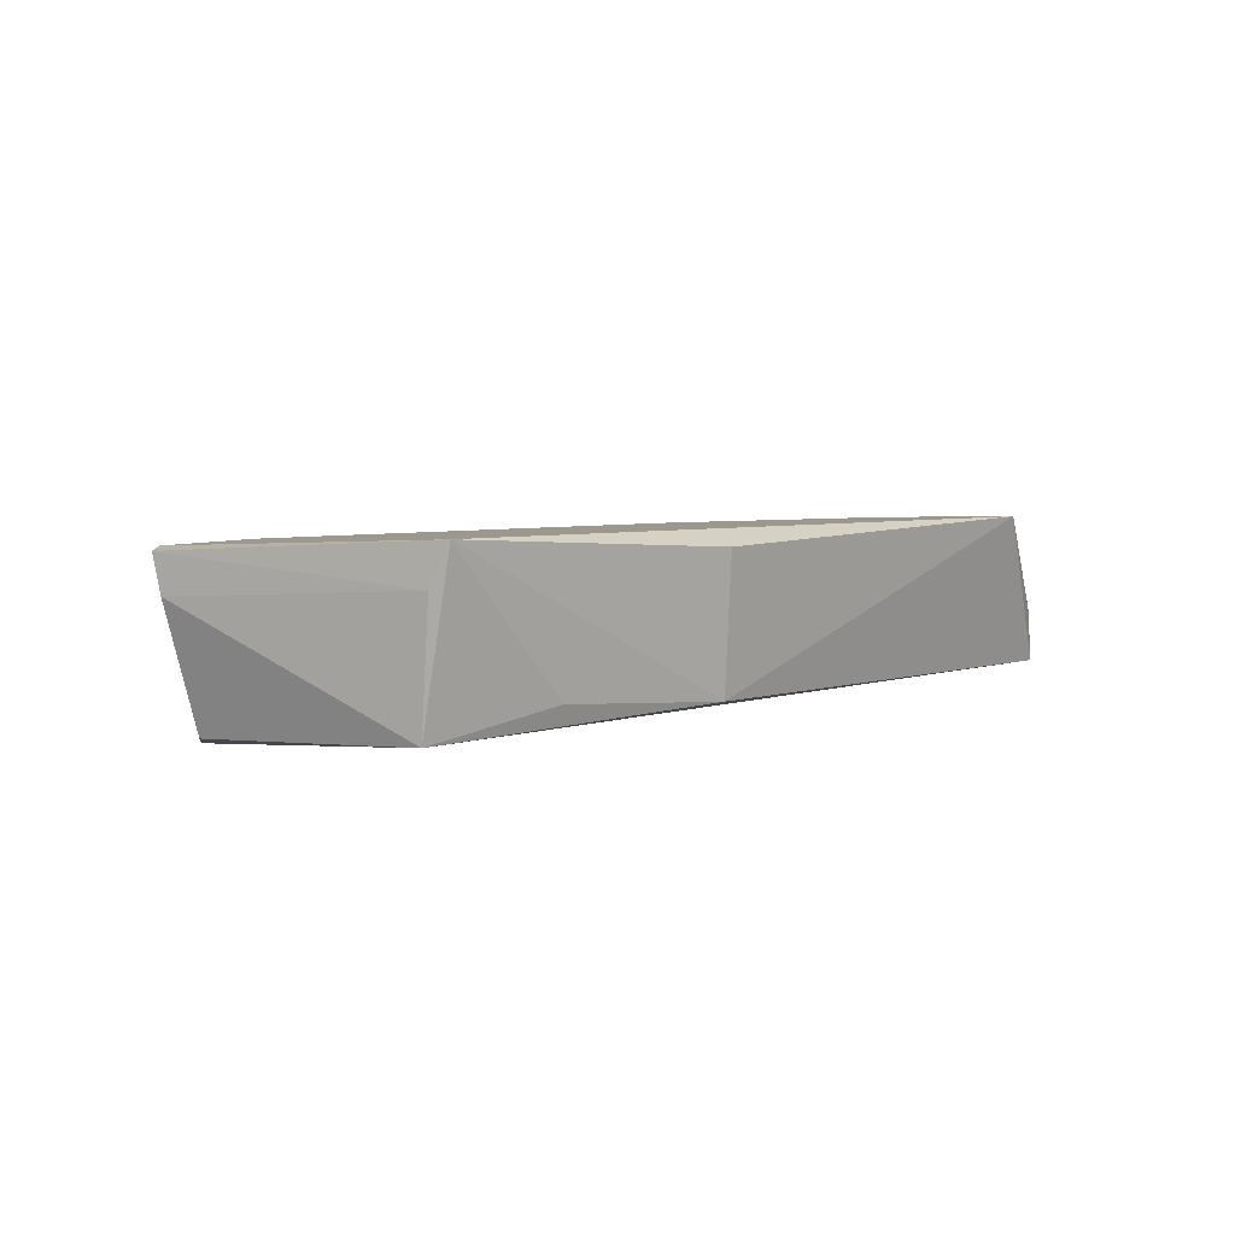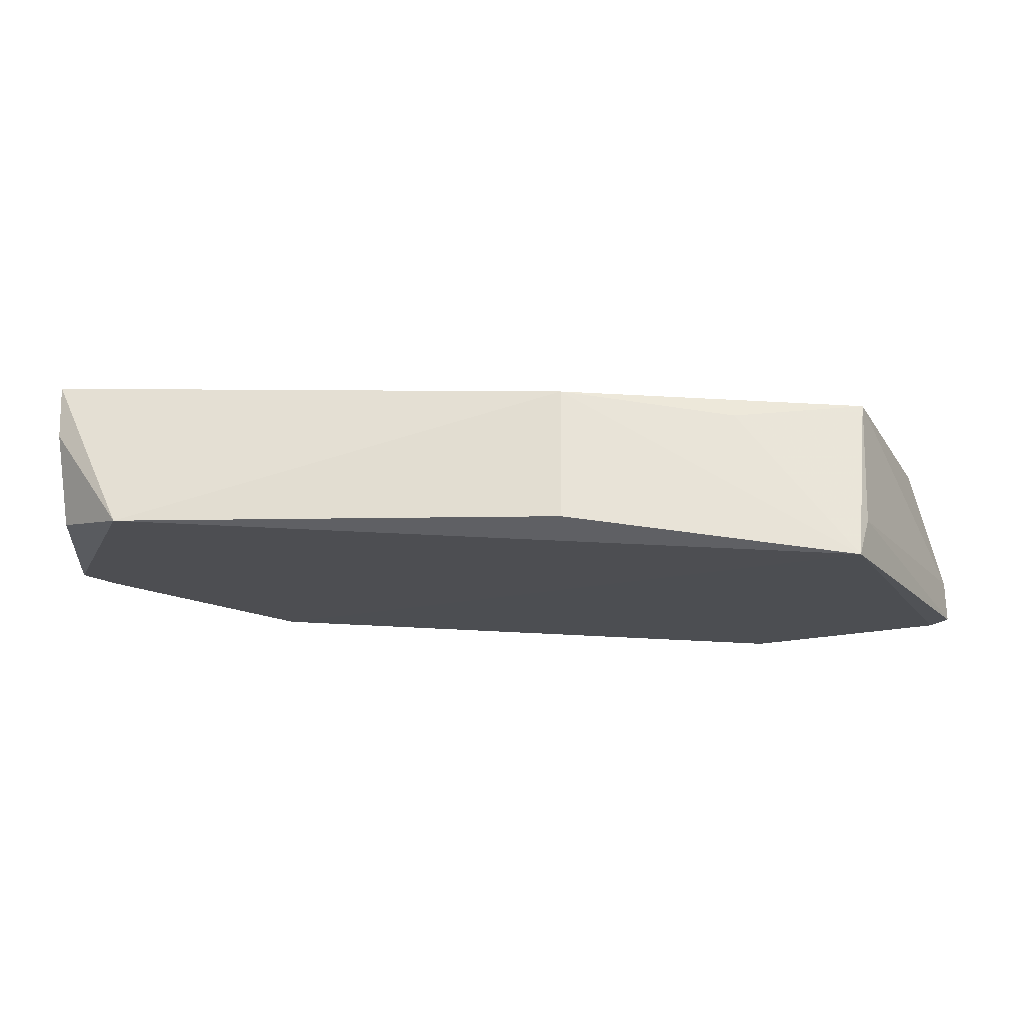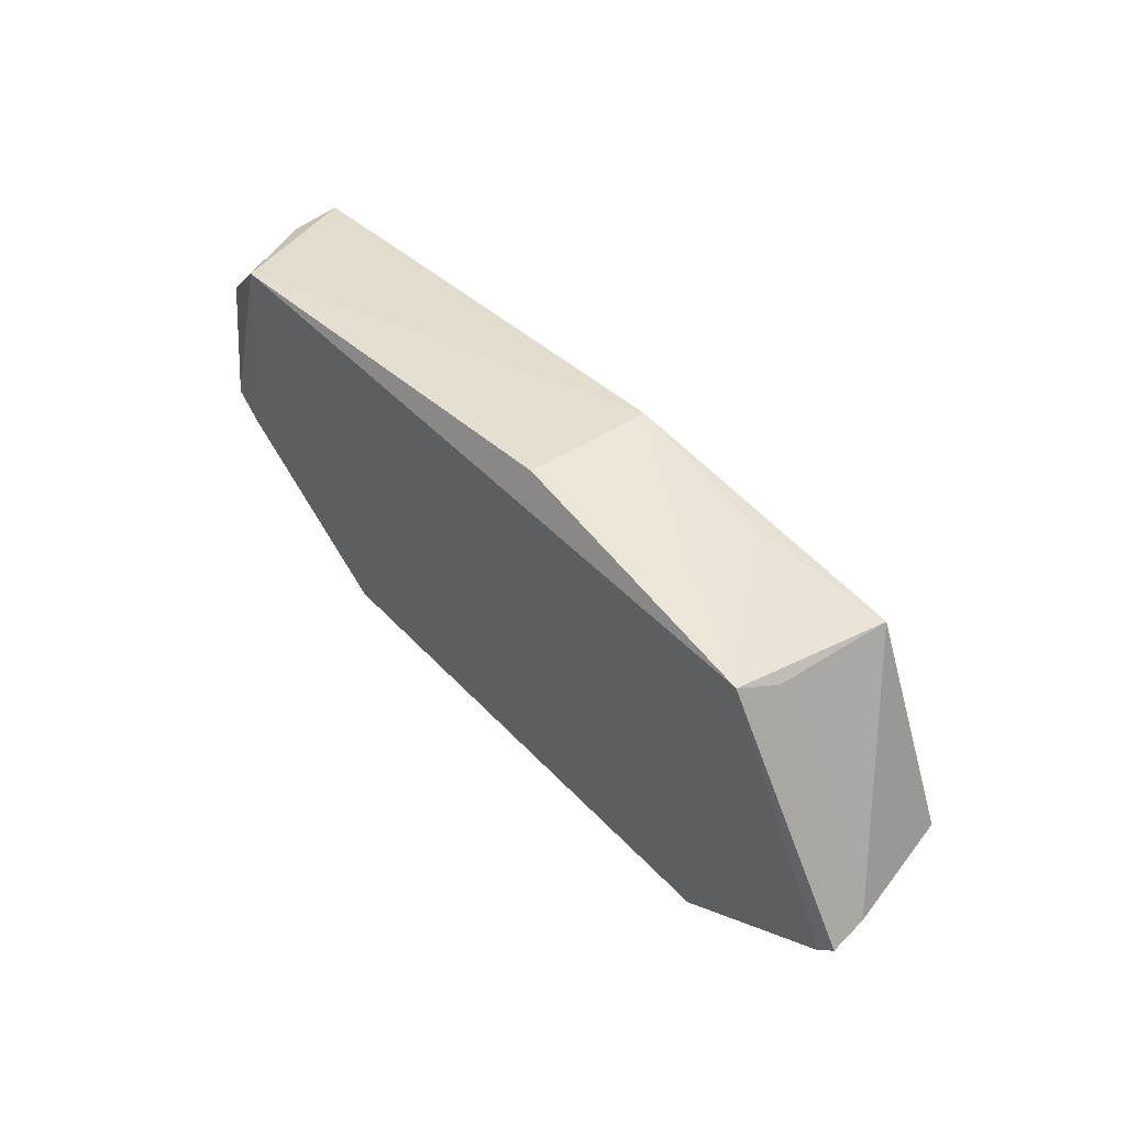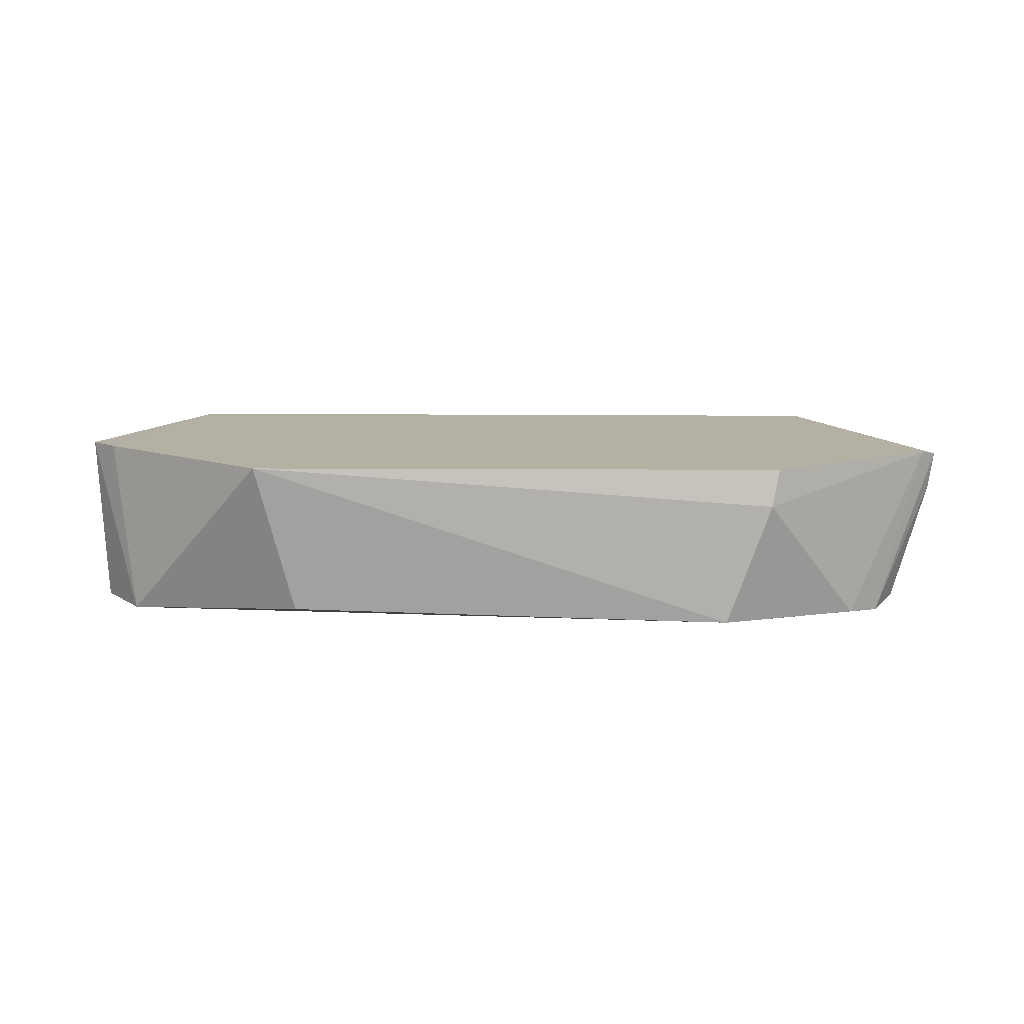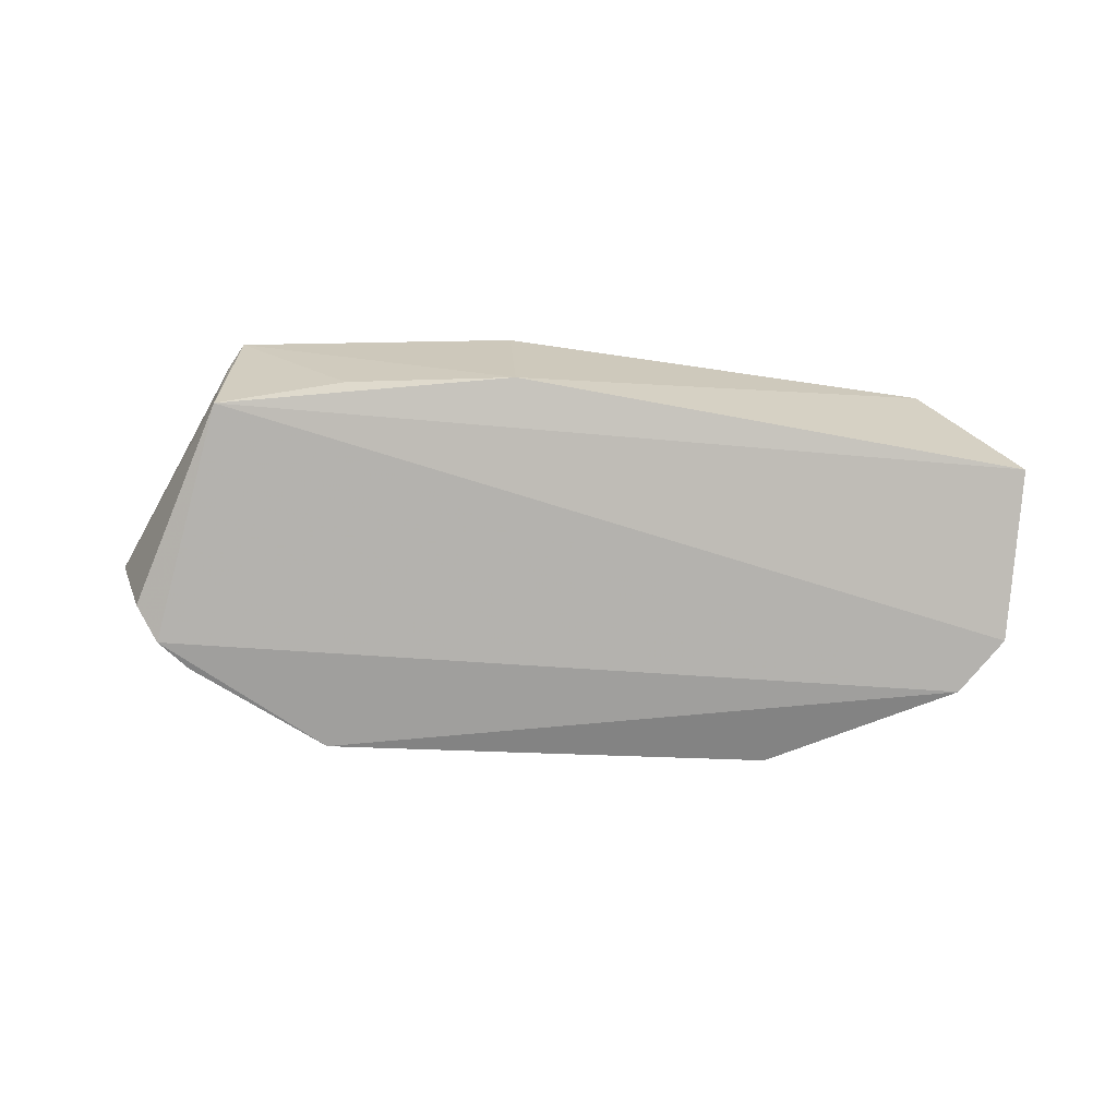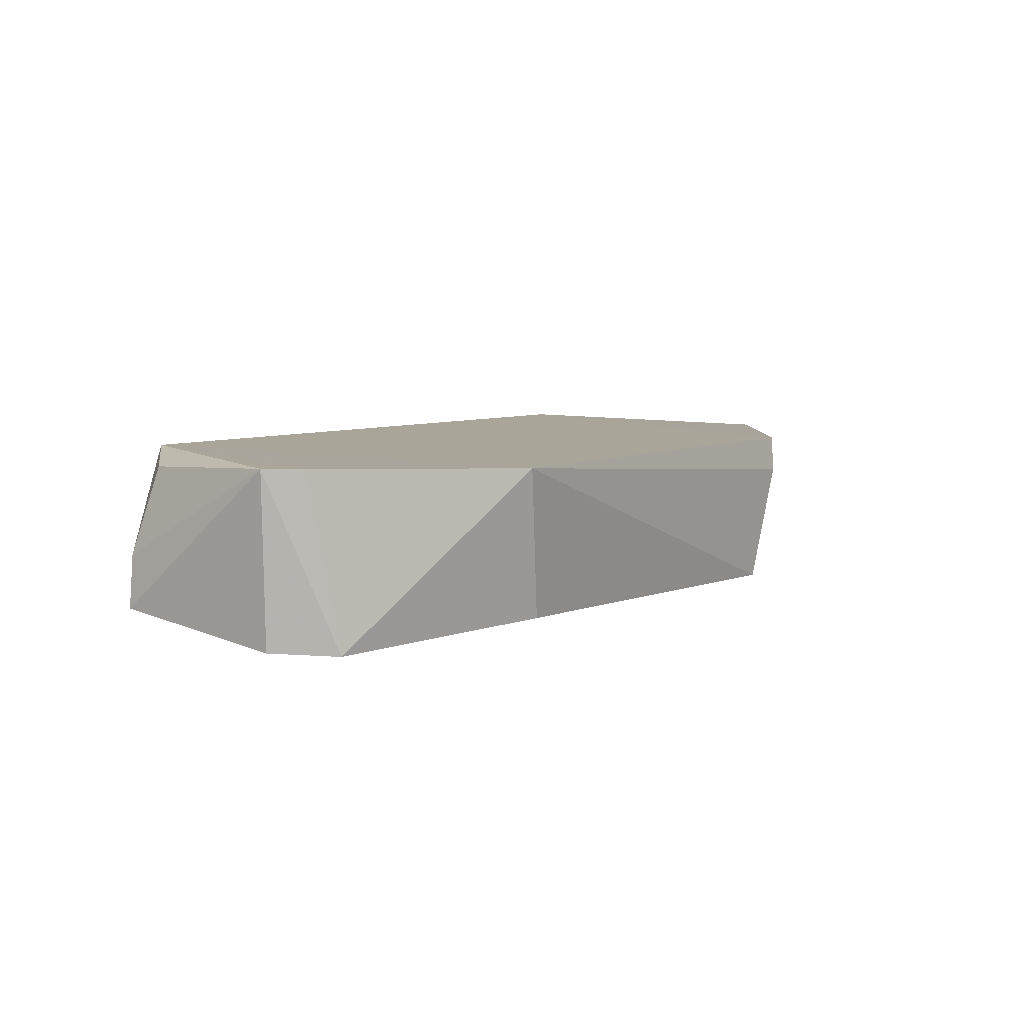
<metadata>
{"format":"obj","ext":"obj","renderer":"f3d","projection":"perspective","resolution":1024,"background":"white","views":[{"elev":4.4,"azim":141.0,"up":"+Z"},{"elev":71.0,"azim":4.4,"up":"+Y"},{"elev":48.5,"azim":51.9,"up":"+Y"},{"elev":9.6,"azim":4.1,"up":"+Z"},{"elev":-75.9,"azim":179.8,"up":"+Z"},{"elev":6.4,"azim":-52.2,"up":"+Z"}]}
</metadata>
<code>
v 0.02897 0.02782 0.2216
v 0.04054 0.007116 0.2204
v 0.02939 0.02477 0.2072
v -0.04134 0.01888 0.2085
v -0.04071 0.003437 0.2213
v 0.02033 -0.006241 0.2065
v 0.003371 0.02686 0.2087
v 0.02976 0.02627 0.2181
v 0.02481 -0.005735 0.2205
v -0.03392 0.02297 0.2219
v 0.03683 0.006802 0.2066
v -0.03596 -0.000715 0.2058
v 0.01824 0.02627 0.2095
v 0.0401 0.007529 0.2172
v 0.03925 0.005807 0.2207
v -0.03953 0.01689 0.2207
v 0.004139 0.02851 0.2204
v -0.0223 -0.009759 0.2207
v 0.03233 0.001127 0.2061
v -0.03988 0.003938 0.2062
v -0.04085 0.01896 0.2131
v -0.03821 0.001185 0.2212
v -0.01908 -0.007819 0.2075
v 0.02421 -0.006289 0.2172
v 0.03498 0.00364 0.2058
f 7 3 4
f 8 1 2
f 8 3 1
f 10 7 4
f 13 7 1
f 13 1 3
f 13 3 7
f 14 8 2
f 14 3 8
f 14 11 3
f 15 2 1
f 15 1 9
f 16 5 10
f 17 10 1
f 17 1 7
f 17 7 10
f 18 9 1
f 18 1 10
f 20 4 3
f 20 3 12
f 20 12 5
f 20 5 4
f 21 16 10
f 21 10 4
f 21 4 5
f 21 5 16
f 22 18 10
f 22 10 5
f 22 5 12
f 22 12 18
f 23 18 12
f 23 12 6
f 23 6 18
f 24 18 6
f 24 9 18
f 24 6 19
f 24 19 15
f 24 15 9
f 25 19 6
f 25 6 12
f 25 12 3
f 25 3 11
f 25 11 14
f 25 14 2
f 25 2 15
f 25 15 19

</code>
